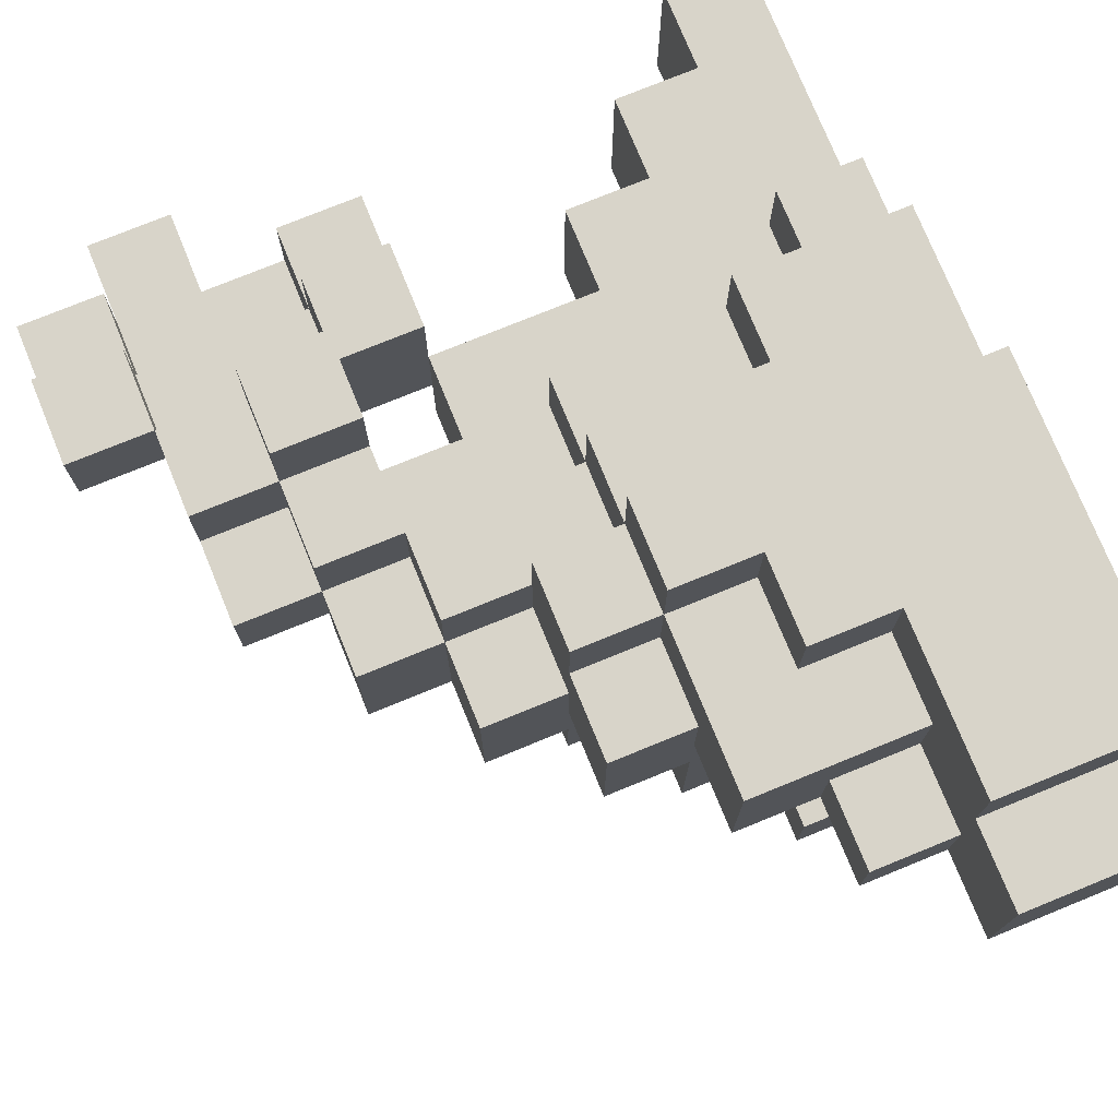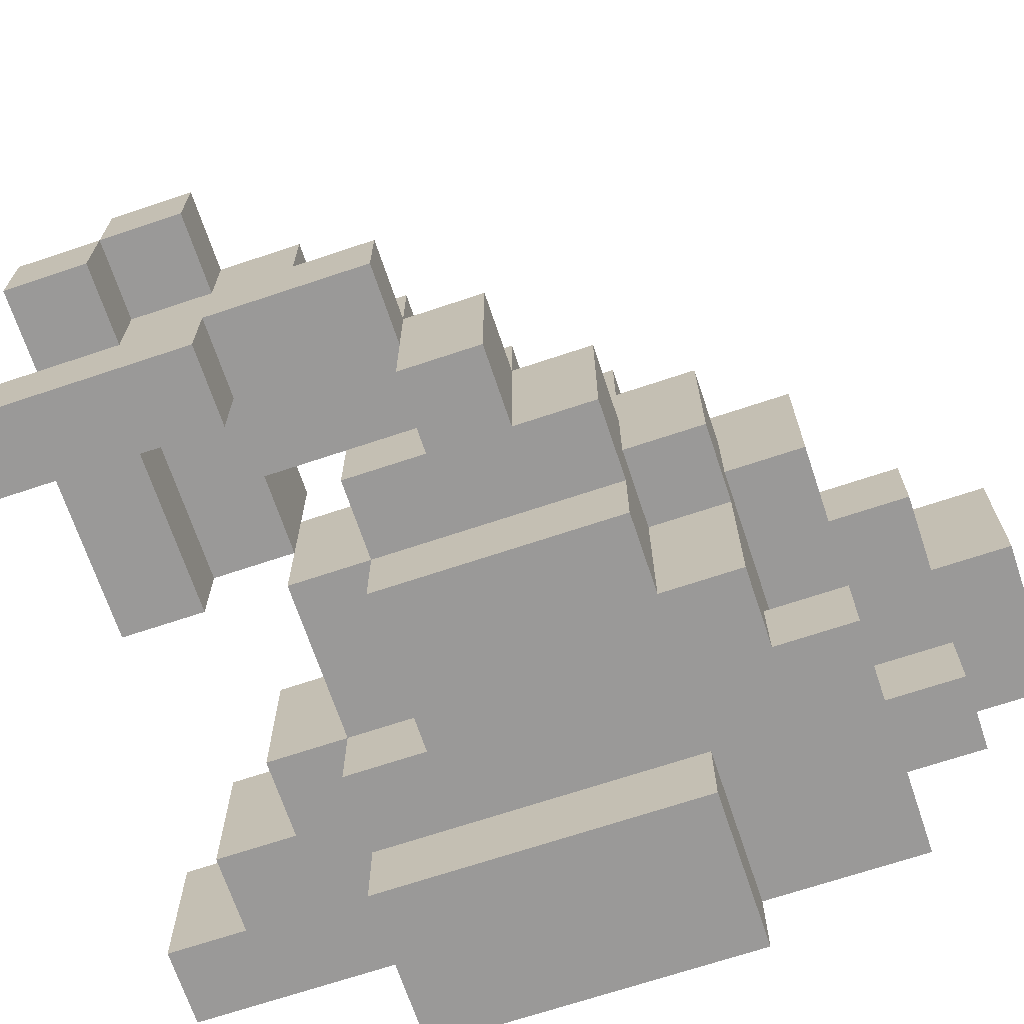
<metadata>
{"format":"obj","ext":"obj","renderer":"f3d","projection":"perspective","resolution":1024,"background":"white","views":[{"elev":75.7,"azim":-22.2,"up":"+Z"},{"elev":-69.1,"azim":-71.5,"up":"+Z"}]}
</metadata>
<code>
o
v -0.3 0.2 0.2
v -0.3 0.2 0.1
v -0.3 0.3 0.2
v -0.3 0.3 0.1
v -0.3 0.3 0
v -0.3 0.4 0.1
v -0.3 0.4 0
v -0.2 -5.96e-08 0.1
v -0.2 -5.96e-08 0
v -0.2 0.1 0.2
v -0.2 0.1 0.1
v -0.2 0.1 0
v -0.2 0.2 0.2
v -0.2 0.2 0.1
v -0.2 0.2 0
v -0.2 0.2 -0.1
v -0.2 0.3 0.1
v -0.2 0.3 0
v -0.2 0.4 0
v -0.2 0.5 0
v -0.2 0.5 -0.1
v -0.1 -0.1 0.1
v -0.1 -0.1 -0.1
v -0.1 -5.96e-08 0.2
v -0.1 -5.96e-08 0.1
v -0.1 -5.96e-08 0
v -0.1 -5.96e-08 -0.1
v -0.1 0.1 0.3
v -0.1 0.1 0.2
v -0.1 0.1 0.1
v -0.1 0.2 0.3
v -0.1 0.2 0.2
v -2.98e-08 -0.2 0.1
v -2.98e-08 -0.2 -0.1
v -2.98e-08 -0.1 0.2
v -2.98e-08 -0.1 0.1
v -2.98e-08 -0.1 -0.1
v -2.98e-08 -5.96e-08 0.2
v -2.98e-08 -5.96e-08 0.1
v -2.98e-08 -5.96e-08 0
v -2.98e-08 -5.96e-08 -0.1
v -2.98e-08 0.1 0
v -2.98e-08 0.1 -0.1
v -2.98e-08 0.2 0.2
v -2.98e-08 0.2 0.1
v -2.98e-08 0.3 0.2
v -2.98e-08 0.3 0.1
v -2.98e-08 0.3 0
v -2.98e-08 0.4 0.1
v -2.98e-08 0.4 0
v 0.1 -0.3 0.2
v 0.1 -0.3 0
v 0.1 -0.2 0.3
v 0.1 -0.2 0.2
v 0.1 -0.2 0.1
v 0.1 -0.2 0
v 0.1 -0.2 -0.1
v 0.1 -0.2 -0.2
v 0.1 -0.1 0.3
v 0.1 -0.1 0.2
v 0.1 -0.1 0.1
v 0.1 0.1 0.1
v 0.1 0.1 -0.1
v 0.1 0.1 -0.2
v 0.1 0.2 0.1
v 0.1 0.2 0
v 0.1 0.2 -0.1
v 0.2 -0.4 0.3
v 0.2 -0.4 0.1
v 0.2 -0.3 0.2
v 0.2 -0.3 0.1
v 0.2 -0.3 0
v 0.2 -0.3 -0.2
v 0.2 -0.2 0.4
v 0.2 -0.2 0.3
v 0.2 -0.2 0.2
v 0.2 -0.2 0
v 0.2 -0.2 -0.2
v 0.2 -0.1 0.4
v 0.2 -0.1 0.3
v 0.2 -0.1 0.2
v 0.2 -5.96e-08 0.3
v 0.2 -5.96e-08 0.2
v 0.2 -5.96e-08 0.1
v 0.2 0.1 0.2
v 0.2 0.1 0.1
v 0.3 -0.5 0.2
v 0.3 -0.5 0.1
v 0.3 -0.4 0.2
v 0.3 -0.4 0.1
v 0.3 -0.4 -0.1
v 0.3 -0.4 -0.2
v 0.3 -0.3 0.4
v 0.3 -0.3 0.3
v 0.3 -0.3 -0.1
v 0.3 -0.3 -0.2
v 0.3 -0.2 0.4
v 0.3 -0.2 0.3
v 0.3 0.1 -0.1
v 0.3 0.1 -0.2
v 0.3 0.2 0.1
v 0.3 0.2 -0.1
v 0.3 0.2 -0.2
v 0.3 0.3 0.1
v 0.3 0.3 -0.1
v 0.4 -0.6 0.3
v 0.4 -0.6 0.1
v 0.4 -0.5 0.4
v 0.4 -0.5 0.3
v 0.4 -0.5 0.2
v 0.4 -0.5 0.1
v 0.4 -0.4 0.3
v 0.4 -0.4 0.2
v 0.4 -0.4 0.1
v 0.4 -0.4 -0.1
v 0.4 -0.3 0.4
v 0.4 -0.3 0.3
v 0.4 -0.3 0.1
v 0.4 -0.3 -0.1
v 0.4 -0.2 -0.2
v 0.4 -0.2 -0.3
v 0.4 -5.96e-08 0.3
v 0.4 -5.96e-08 0.2
v 0.4 0.1 0.3
v 0.4 0.1 0.2
v 0.4 0.2 -0.2
v 0.4 0.2 -0.3
v 0.4 0.3 0.1
v 0.4 0.3 -0.1
v 0.4 0.4 0.1
v 0.4 0.4 -0.1
v 0.5 -0.5 0.1
v 0.5 -0.5 0
v 0.5 -0.4 0.1
v 0.5 -0.4 0
v 0.5 0.1 0.2
v 0.5 0.1 0.1
v 0.5 0.2 0.2
v 0.5 0.2 0.1
v 0.5 0.4 0.1
v 0.5 0.4 -0.1
v 0.5 0.5 0.1
v 0.5 0.5 -0.1
v -0.2 0.2 0.2
v -0.2 0.2 0.1
v -0.2 0.3 0.2
v -0.2 0.3 0.1
v -0.2 0.3 0
v -0.2 0.4 0.1
v -0.2 0.4 0
v -0.1 0.2 0
v -0.1 0.2 -0.1
v -0.1 0.3 0
v -0.1 0.3 -0.1
v -0.1 0.4 0
v -0.1 0.4 -0.1
v -0.1 0.5 0
v -0.1 0.5 -0.1
v -2.98e-08 -5.96e-08 0.2
v -2.98e-08 -5.96e-08 0.1
v -2.98e-08 0.1 0.3
v -2.98e-08 0.1 0.2
v -2.98e-08 0.1 0.1
v -2.98e-08 0.1 0
v -2.98e-08 0.2 0.3
v -2.98e-08 0.2 0.2
v -2.98e-08 0.2 0
v 0.1 0.2 0.2
v 0.1 0.2 0.1
v 0.1 0.2 0
v 0.1 0.3 0.2
v 0.1 0.3 0.1
v 0.1 0.3 0
v 0.1 0.3 -0.1
v 0.1 0.4 0.1
v 0.1 0.4 -0.1
v 0.6 -0.6 0.3
v 0.6 -0.6 0.1
v 0.6 -0.5 0.4
v 0.6 -0.5 0.3
v 0.6 -0.5 0.1
v 0.6 -0.5 0
v 0.6 -0.4 0
v 0.6 -0.4 -0.2
v 0.6 -0.2 -0.2
v 0.6 -0.2 -0.3
v 0.6 -0.1 0.4
v 0.6 -0.1 0.3
v 0.6 0.1 0.3
v 0.6 0.1 0.2
v 0.6 0.2 0.2
v 0.6 0.2 0.1
v 0.6 0.2 -0.1
v 0.6 0.2 -0.3
v 0.6 0.5 0.1
v 0.6 0.5 -0.1
v 0.2 -0.2 0.4
v 0.2 -0.1 0.4
v 0.3 -0.3 0.4
v 0.3 -0.2 0.4
v 0.4 -0.5 0.4
v 0.4 -0.3 0.4
v 0.6 -0.5 0.4
v 0.6 -0.1 0.4
v -0.1 0.1 0.3
v -0.1 0.2 0.3
v -2.98e-08 0.1 0.3
v -2.98e-08 0.2 0.3
v 0.1 -0.2 0.3
v 0.1 -0.1 0.3
v 0.2 -0.4 0.3
v 0.2 -0.2 0.3
v 0.2 -0.1 0.3
v 0.2 -5.96e-08 0.3
v 0.3 -0.3 0.3
v 0.3 -0.2 0.3
v 0.4 -0.6 0.3
v 0.4 -0.5 0.3
v 0.4 -0.4 0.3
v 0.4 -0.3 0.3
v 0.4 -5.96e-08 0.3
v 0.4 0.1 0.3
v 0.6 -0.6 0.3
v 0.6 -0.5 0.3
v 0.6 -0.1 0.3
v 0.6 0.1 0.3
v -0.3 0.2 0.2
v -0.3 0.3 0.2
v -0.2 0.1 0.2
v -0.2 0.2 0.2
v -0.2 0.3 0.2
v -0.1 -5.96e-08 0.2
v -0.1 0.1 0.2
v -0.1 0.2 0.2
v -2.98e-08 -0.1 0.2
v -2.98e-08 -5.96e-08 0.2
v -2.98e-08 0.1 0.2
v -2.98e-08 0.2 0.2
v -2.98e-08 0.3 0.2
v 0.1 -0.3 0.2
v 0.1 -0.2 0.2
v 0.1 -0.1 0.2
v 0.1 0.2 0.2
v 0.1 0.3 0.2
v 0.2 -0.3 0.2
v 0.2 -0.2 0.2
v 0.2 -0.1 0.2
v 0.2 -5.96e-08 0.2
v 0.2 0.1 0.2
v 0.3 -0.5 0.2
v 0.3 -0.4 0.2
v 0.4 -0.5 0.2
v 0.4 -0.4 0.2
v 0.4 -5.96e-08 0.2
v 0.4 0.1 0.2
v 0.5 0.1 0.2
v 0.5 0.2 0.2
v 0.6 0.1 0.2
v 0.6 0.2 0.2
v -0.3 0.3 0.1
v -0.3 0.4 0.1
v -0.2 -5.96e-08 0.1
v -0.2 0.1 0.1
v -0.2 0.2 0.1
v -0.2 0.3 0.1
v -0.2 0.4 0.1
v -0.1 -0.1 0.1
v -0.1 -5.96e-08 0.1
v -0.1 0.1 0.1
v -2.98e-08 -0.2 0.1
v -2.98e-08 -0.1 0.1
v -2.98e-08 -5.96e-08 0.1
v -2.98e-08 0.1 0.1
v -2.98e-08 0.2 0.1
v -2.98e-08 0.3 0.1
v -2.98e-08 0.4 0.1
v 0.1 -0.2 0.1
v 0.1 -0.1 0.1
v 0.1 0.1 0.1
v 0.1 0.2 0.1
v 0.1 0.3 0.1
v 0.1 0.4 0.1
v 0.2 -5.96e-08 0.1
v 0.2 0.1 0.1
v 0.3 0.2 0.1
v 0.3 0.3 0.1
v 0.4 0.3 0.1
v 0.4 0.4 0.1
v 0.5 0.1 0.1
v 0.5 0.2 0.1
v 0.5 0.4 0.1
v 0.5 0.5 0.1
v 0.6 0.2 0.1
v 0.6 0.5 0.1
v -0.2 0.3 0
v -0.2 0.4 0
v -0.2 0.5 0
v -0.1 0.4 0
v -0.1 0.5 0
v -2.98e-08 0.3 0
v -2.98e-08 0.4 0
v 0.3 -0.4 -0.1
v 0.3 -0.3 -0.1
v 0.4 -0.4 -0.1
v 0.4 -0.3 -0.1
v -0.3 0.2 0.1
v -0.3 0.3 0.1
v -0.2 0.2 0.1
v -0.2 0.3 0.1
v 0.2 -0.4 0.1
v 0.2 -0.3 0.1
v 0.3 -0.5 0.1
v 0.3 -0.4 0.1
v 0.4 -0.6 0.1
v 0.4 -0.5 0.1
v 0.4 -0.4 0.1
v 0.4 -0.3 0.1
v 0.5 -0.5 0.1
v 0.5 -0.4 0.1
v 0.6 -0.6 0.1
v 0.6 -0.5 0.1
v -0.3 0.3 0
v -0.3 0.4 0
v -0.2 -5.96e-08 0
v -0.2 0.1 0
v -0.2 0.2 0
v -0.2 0.3 0
v -0.2 0.4 0
v -0.1 -5.96e-08 0
v -0.1 0.2 0
v -0.1 0.3 0
v -2.98e-08 -5.96e-08 0
v -2.98e-08 0.1 0
v -2.98e-08 0.2 0
v -2.98e-08 0.3 0
v 0.1 -0.3 0
v 0.1 -0.2 0
v 0.1 0.2 0
v 0.1 0.3 0
v 0.2 -0.3 0
v 0.2 -0.2 0
v 0.5 -0.5 0
v 0.5 -0.4 0
v 0.6 -0.5 0
v 0.6 -0.4 0
v -0.2 0.2 -0.1
v -0.2 0.5 -0.1
v -0.1 -0.1 -0.1
v -0.1 -5.96e-08 -0.1
v -0.1 0.2 -0.1
v -0.1 0.3 -0.1
v -0.1 0.4 -0.1
v -0.1 0.5 -0.1
v -2.98e-08 -0.2 -0.1
v -2.98e-08 -0.1 -0.1
v -2.98e-08 -5.96e-08 -0.1
v -2.98e-08 0.1 -0.1
v 0.1 -0.2 -0.1
v 0.1 0.1 -0.1
v 0.1 0.2 -0.1
v 0.1 0.3 -0.1
v 0.1 0.4 -0.1
v 0.3 0.1 -0.1
v 0.3 0.2 -0.1
v 0.3 0.3 -0.1
v 0.4 0.3 -0.1
v 0.4 0.4 -0.1
v 0.5 0.4 -0.1
v 0.5 0.5 -0.1
v 0.6 0.2 -0.1
v 0.6 0.5 -0.1
v 0.1 -0.2 -0.2
v 0.1 0.1 -0.2
v 0.2 -0.3 -0.2
v 0.2 -0.2 -0.2
v 0.3 -0.4 -0.2
v 0.3 -0.3 -0.2
v 0.3 0.1 -0.2
v 0.3 0.2 -0.2
v 0.4 -0.2 -0.2
v 0.4 0.2 -0.2
v 0.6 -0.4 -0.2
v 0.6 -0.2 -0.2
v 0.4 -0.2 -0.3
v 0.4 0.2 -0.3
v 0.6 -0.2 -0.3
v 0.6 0.2 -0.3
v 0.4 -0.6 0.3
v 0.6 -0.6 0.3
v 0.4 -0.6 0.1
v 0.6 -0.6 0.1
v 0.4 -0.5 0.4
v 0.6 -0.5 0.4
v 0.4 -0.5 0.3
v 0.6 -0.5 0.3
v 0.3 -0.5 0.2
v 0.4 -0.5 0.2
v 0.3 -0.5 0.1
v 0.4 -0.5 0.1
v 0.5 -0.5 0.1
v 0.6 -0.5 0.1
v 0.5 -0.5 0
v 0.6 -0.5 0
v 0.2 -0.4 0.3
v 0.4 -0.4 0.3
v 0.3 -0.4 0.2
v 0.4 -0.4 0.2
v 0.2 -0.4 0.1
v 0.3 -0.4 0.1
v 0.4 -0.4 0.1
v 0.5 -0.4 0.1
v 0.5 -0.4 0
v 0.6 -0.4 0
v 0.3 -0.4 -0.1
v 0.4 -0.4 -0.1
v 0.3 -0.4 -0.2
v 0.6 -0.4 -0.2
v 0.3 -0.3 0.4
v 0.4 -0.3 0.4
v 0.3 -0.3 0.3
v 0.4 -0.3 0.3
v 0.1 -0.3 0.2
v 0.2 -0.3 0.2
v 0.2 -0.3 0.1
v 0.4 -0.3 0.1
v 0.1 -0.3 0
v 0.2 -0.3 0
v 0.3 -0.3 -0.1
v 0.4 -0.3 -0.1
v 0.2 -0.3 -0.2
v 0.3 -0.3 -0.2
v 0.2 -0.2 0.4
v 0.3 -0.2 0.4
v 0.1 -0.2 0.3
v 0.2 -0.2 0.3
v 0.3 -0.2 0.3
v 0.1 -0.2 0.2
v 0.2 -0.2 0.2
v -2.98e-08 -0.2 0.1
v 0.1 -0.2 0.1
v 0.1 -0.2 0
v 0.2 -0.2 0
v -2.98e-08 -0.2 -0.1
v 0.1 -0.2 -0.1
v 0.1 -0.2 -0.2
v 0.2 -0.2 -0.2
v 0.4 -0.2 -0.2
v 0.6 -0.2 -0.2
v 0.4 -0.2 -0.3
v 0.6 -0.2 -0.3
v -2.98e-08 -0.1 0.2
v 0.1 -0.1 0.2
v -0.1 -0.1 0.1
v -2.98e-08 -0.1 0.1
v 0.1 -0.1 0.1
v -0.1 -0.1 -0.1
v -2.98e-08 -0.1 -0.1
v -0.1 -5.96e-08 0.2
v -2.98e-08 -5.96e-08 0.2
v -0.2 -5.96e-08 0.1
v -0.1 -5.96e-08 0.1
v -2.98e-08 -5.96e-08 0.1
v -0.2 -5.96e-08 0
v -0.1 -5.96e-08 0
v -0.1 0.1 0.3
v -2.98e-08 0.1 0.3
v -0.2 0.1 0.2
v -0.1 0.1 0.2
v -2.98e-08 0.1 0.2
v -0.2 0.1 0.1
v -0.1 0.1 0.1
v -0.3 0.2 0.2
v -0.2 0.2 0.2
v -2.98e-08 0.2 0.2
v 0.1 0.2 0.2
v -0.3 0.2 0.1
v -0.2 0.2 0.1
v 0.1 0.2 0.1
v -0.2 0.2 0
v -0.1 0.2 0
v -2.98e-08 0.2 0
v 0.1 0.2 0
v -0.2 0.2 -0.1
v -0.1 0.2 -0.1
v -0.3 0.3 0.1
v -0.2 0.3 0.1
v -0.3 0.3 0
v -0.2 0.3 0
v -0.1 0.3 0
v -2.98e-08 0.3 0
v 0.1 0.3 0
v -0.1 0.3 -0.1
v 0.1 0.3 -0.1
v 0.2 -0.1 0.4
v 0.6 -0.1 0.4
v 0.1 -0.1 0.3
v 0.2 -0.1 0.3
v 0.6 -0.1 0.3
v 0.1 -0.1 0.2
v 0.2 -0.1 0.2
v 0.2 -5.96e-08 0.3
v 0.4 -5.96e-08 0.3
v -2.98e-08 -5.96e-08 0.2
v 0.2 -5.96e-08 0.2
v 0.4 -5.96e-08 0.2
v -2.98e-08 -5.96e-08 0.1
v 0.2 -5.96e-08 0.1
v -0.1 -5.96e-08 0
v -2.98e-08 -5.96e-08 0
v -0.1 -5.96e-08 -0.1
v -2.98e-08 -5.96e-08 -0.1
v 0.4 0.1 0.3
v 0.6 0.1 0.3
v 0.2 0.1 0.2
v 0.4 0.1 0.2
v 0.5 0.1 0.2
v 0.6 0.1 0.2
v -2.98e-08 0.1 0.1
v 0.1 0.1 0.1
v 0.2 0.1 0.1
v 0.5 0.1 0.1
v -2.98e-08 0.1 0
v -2.98e-08 0.1 -0.1
v 0.1 0.1 -0.1
v 0.3 0.1 -0.1
v 0.1 0.1 -0.2
v 0.3 0.1 -0.2
v -0.1 0.2 0.3
v -2.98e-08 0.2 0.3
v -0.2 0.2 0.2
v -0.1 0.2 0.2
v -2.98e-08 0.2 0.2
v 0.5 0.2 0.2
v 0.6 0.2 0.2
v -0.2 0.2 0.1
v -2.98e-08 0.2 0.1
v 0.1 0.2 0.1
v 0.3 0.2 0.1
v 0.5 0.2 0.1
v 0.6 0.2 0.1
v 0.1 0.2 0
v 0.1 0.2 -0.1
v 0.3 0.2 -0.1
v 0.6 0.2 -0.1
v 0.3 0.2 -0.2
v 0.4 0.2 -0.2
v 0.4 0.2 -0.3
v 0.6 0.2 -0.3
v -0.3 0.3 0.2
v -0.2 0.3 0.2
v -2.98e-08 0.3 0.2
v 0.1 0.3 0.2
v -0.3 0.3 0.1
v -0.2 0.3 0.1
v -2.98e-08 0.3 0.1
v 0.1 0.3 0.1
v 0.3 0.3 0.1
v 0.4 0.3 0.1
v -0.2 0.3 0
v -2.98e-08 0.3 0
v 0.3 0.3 -0.1
v 0.4 0.3 -0.1
v -0.3 0.4 0.1
v -0.2 0.4 0.1
v -2.98e-08 0.4 0.1
v 0.1 0.4 0.1
v 0.4 0.4 0.1
v 0.5 0.4 0.1
v -0.3 0.4 0
v -0.2 0.4 0
v -0.1 0.4 0
v -2.98e-08 0.4 0
v -0.1 0.4 -0.1
v 0.1 0.4 -0.1
v 0.4 0.4 -0.1
v 0.5 0.4 -0.1
v 0.5 0.5 0.1
v 0.6 0.5 0.1
v -0.2 0.5 0
v -0.1 0.5 0
v -0.2 0.5 -0.1
v -0.1 0.5 -0.1
v 0.5 0.5 -0.1
v 0.6 0.5 -0.1
f 3 2 1
f 4 2 3
f 6 5 4
f 7 5 6
f 11 9 8
f 12 9 11
f 13 11 10
f 13 12 11
f 14 12 13
f 15 12 14
f 17 15 14
f 18 16 15
f 18 15 17
f 19 16 18
f 20 16 19
f 21 16 20
f 25 23 22
f 26 23 25
f 27 23 26
f 29 25 24
f 30 25 29
f 31 29 28
f 32 29 31
f 36 34 33
f 37 34 36
f 38 36 35
f 39 36 38
f 42 41 40
f 43 41 42
f 46 45 44
f 47 45 46
f 49 48 47
f 50 48 49
f 54 52 51
f 55 52 54
f 56 52 55
f 59 54 53
f 59 55 54
f 60 55 59
f 61 55 60
f 63 58 57
f 64 58 63
f 65 63 62
f 66 63 65
f 67 63 66
f 70 69 68
f 71 69 70
f 75 70 68
f 76 70 75
f 77 73 72
f 78 73 77
f 79 75 74
f 80 75 79
f 82 81 80
f 83 81 82
f 85 84 83
f 86 84 85
f 89 88 87
f 90 88 89
f 95 92 91
f 96 92 95
f 97 94 93
f 98 94 97
f 102 100 99
f 103 100 102
f 104 102 101
f 105 102 104
f 109 107 106
f 110 107 109
f 111 107 110
f 112 109 108
f 112 110 109
f 113 110 112
f 116 112 108
f 117 112 116
f 118 115 114
f 119 115 118
f 124 123 122
f 125 123 124
f 126 121 120
f 127 121 126
f 130 129 128
f 131 129 130
f 134 133 132
f 135 133 134
f 138 137 136
f 139 137 138
f 142 141 140
f 143 141 142
f 144 145 146
f 146 145 147
f 147 148 149
f 149 148 150
f 151 152 153
f 153 152 154
f 155 156 157
f 157 156 158
f 159 160 162
f 162 160 163
f 161 162 165
f 163 164 165
f 162 163 165
f 165 164 166
f 166 164 167
f 168 169 171
f 169 170 171
f 171 170 172
f 172 170 173
f 173 174 175
f 172 173 175
f 175 174 176
f 177 178 180
f 180 178 181
f 179 180 183
f 181 182 183
f 180 181 183
f 183 184 185
f 179 183 187
f 185 186 187
f 183 185 187
f 187 186 188
f 188 186 189
f 189 186 190
f 190 186 191
f 191 186 192
f 192 186 193
f 193 186 194
f 192 193 195
f 195 193 196
f 200 198 197
f 202 200 199
f 203 202 201
f 204 198 200
f 204 202 203
f 204 200 202
f 207 206 205
f 208 206 207
f 212 210 209
f 213 210 212
f 215 212 211
f 216 212 215
f 219 215 211
f 220 215 219
f 221 214 213
f 223 218 217
f 224 218 223
f 225 222 221
f 225 221 213
f 226 222 225
f 230 228 227
f 231 228 230
f 233 230 229
f 234 230 233
f 236 233 232
f 237 233 236
f 242 236 235
f 243 239 238
f 244 239 243
f 245 241 240
f 246 241 245
f 247 236 242
f 248 236 247
f 252 251 250
f 253 251 252
f 254 249 248
f 255 249 254
f 258 257 256
f 259 257 258
f 265 261 260
f 266 261 265
f 268 263 262
f 269 263 268
f 271 268 267
f 272 268 271
f 274 265 264
f 275 265 274
f 277 271 270
f 278 271 277
f 279 273 272
f 281 276 275
f 282 276 281
f 283 280 279
f 283 279 272
f 284 280 283
f 285 280 284
f 287 286 285
f 289 285 284
f 289 288 287
f 289 287 285
f 290 288 289
f 291 288 290
f 293 291 290
f 293 292 291
f 294 292 293
f 298 296 295
f 298 297 296
f 299 297 298
f 300 298 295
f 301 298 300
f 304 303 302
f 305 303 304
f 306 307 308
f 308 307 309
f 310 311 313
f 312 313 315
f 313 311 316
f 315 313 316
f 316 311 317
f 314 315 318
f 315 316 318
f 318 316 319
f 314 318 320
f 320 318 321
f 322 323 327
f 327 323 328
f 324 325 329
f 325 326 330
f 329 325 332
f 325 330 333
f 332 325 333
f 330 331 334
f 333 330 334
f 334 331 335
f 334 335 338
f 338 335 339
f 336 337 340
f 340 337 341
f 342 343 344
f 344 343 345
f 346 347 350
f 350 347 351
f 351 347 352
f 352 347 353
f 348 349 355
f 355 349 356
f 354 355 358
f 356 357 358
f 355 356 358
f 358 357 359
f 351 352 361
f 361 352 362
f 359 360 363
f 363 360 364
f 364 365 366
f 366 367 368
f 366 368 370
f 368 369 370
f 364 366 370
f 370 369 371
f 372 373 375
f 374 375 377
f 375 373 378
f 377 375 378
f 376 377 380
f 378 379 380
f 377 378 380
f 380 379 381
f 376 380 382
f 382 380 383
f 384 385 386
f 386 385 387
f 390 389 388
f 391 389 390
f 394 393 392
f 395 393 394
f 398 397 396
f 399 397 398
f 402 401 400
f 403 401 402
f 406 405 404
f 407 405 406
f 408 406 404
f 409 406 408
f 412 411 410
f 415 412 410
f 415 413 412
f 416 415 414
f 417 413 415
f 417 415 416
f 420 419 418
f 421 419 420
f 424 423 422
f 426 424 422
f 426 425 424
f 427 425 426
f 428 425 427
f 429 425 428
f 430 428 427
f 431 428 430
f 435 433 432
f 436 433 435
f 437 435 434
f 438 435 437
f 441 440 439
f 443 441 439
f 443 442 441
f 444 442 443
f 445 442 444
f 446 442 445
f 449 448 447
f 450 448 449
f 454 452 451
f 455 452 454
f 456 454 453
f 457 454 456
f 461 459 458
f 462 459 461
f 463 461 460
f 464 461 463
f 468 466 465
f 469 466 468
f 470 468 467
f 471 468 470
f 476 473 472
f 477 473 476
f 478 475 474
f 481 478 474
f 482 478 481
f 483 480 479
f 484 480 483
f 487 486 485
f 488 486 487
f 492 491 490
f 492 490 489
f 493 491 492
f 494 495 497
f 497 495 498
f 496 497 499
f 499 497 500
f 501 502 504
f 504 502 505
f 503 504 506
f 506 504 507
f 508 509 510
f 510 509 511
f 512 513 515
f 515 513 516
f 516 513 517
f 514 515 520
f 515 516 520
f 520 516 521
f 518 519 522
f 522 519 523
f 523 519 524
f 524 525 526
f 526 525 527
f 528 529 531
f 531 529 532
f 530 531 535
f 531 532 535
f 535 532 536
f 533 534 539
f 539 534 540
f 537 538 541
f 541 538 542
f 542 538 543
f 543 544 545
f 545 544 546
f 546 544 547
f 547 544 548
f 549 550 553
f 553 550 554
f 551 552 555
f 555 552 556
f 554 555 559
f 559 555 560
f 557 558 561
f 561 558 562
f 563 564 569
f 569 564 570
f 565 566 572
f 571 572 573
f 572 566 574
f 573 572 574
f 567 568 575
f 575 568 576
f 579 580 581
f 581 580 582
f 577 578 583
f 583 578 584

</code>
